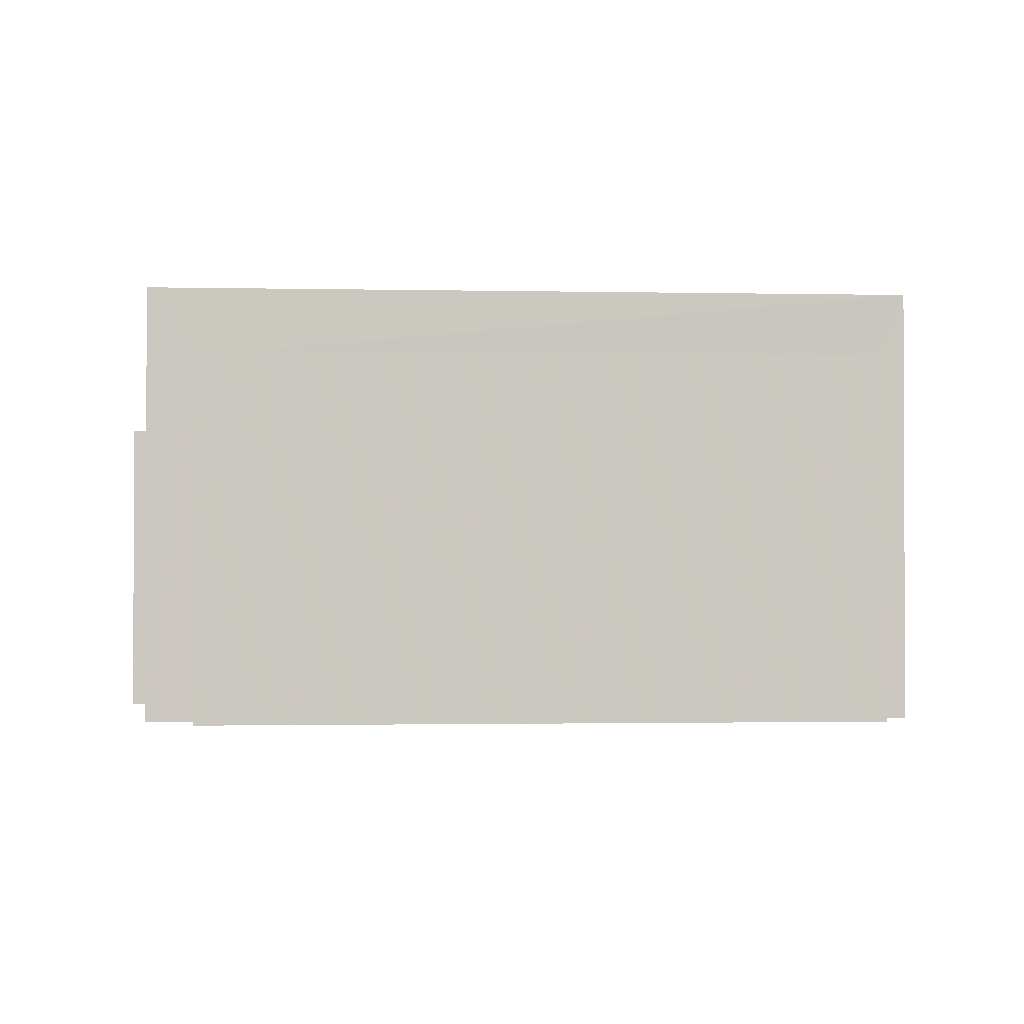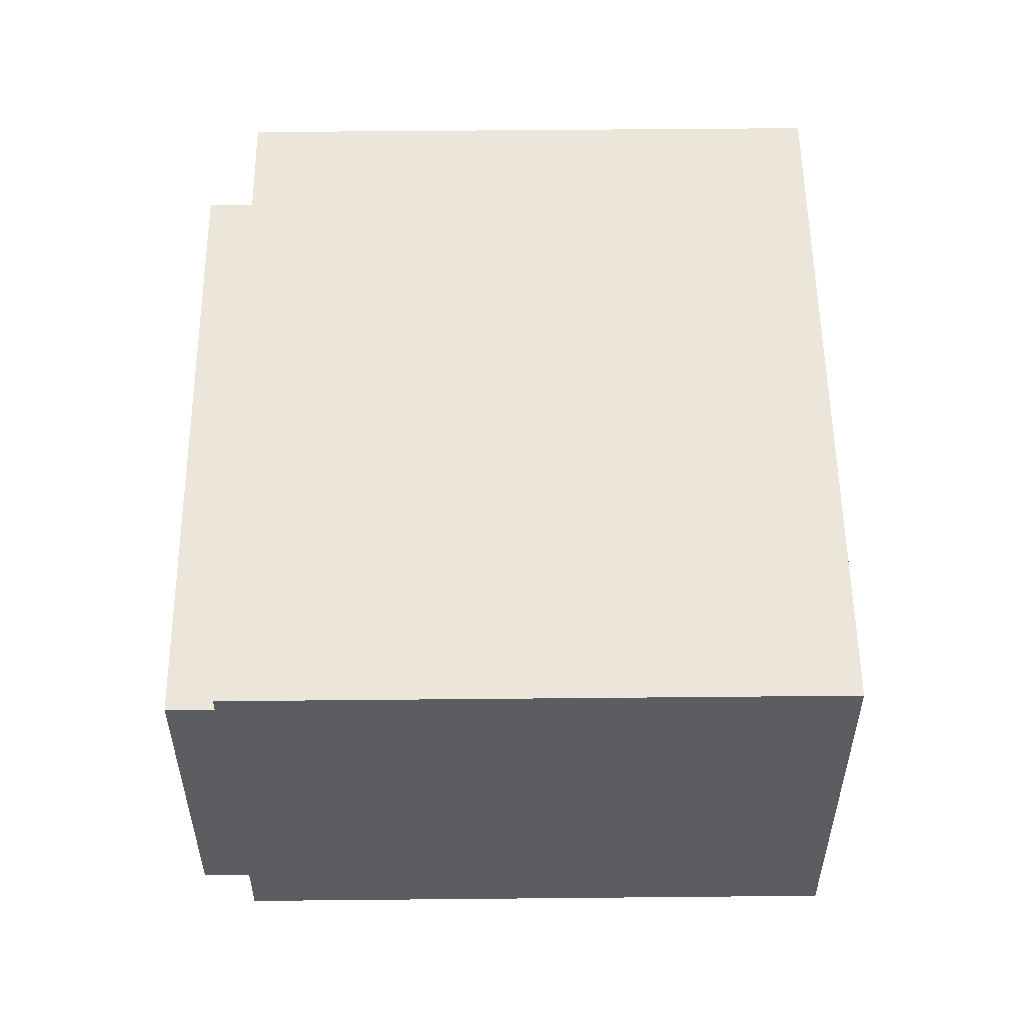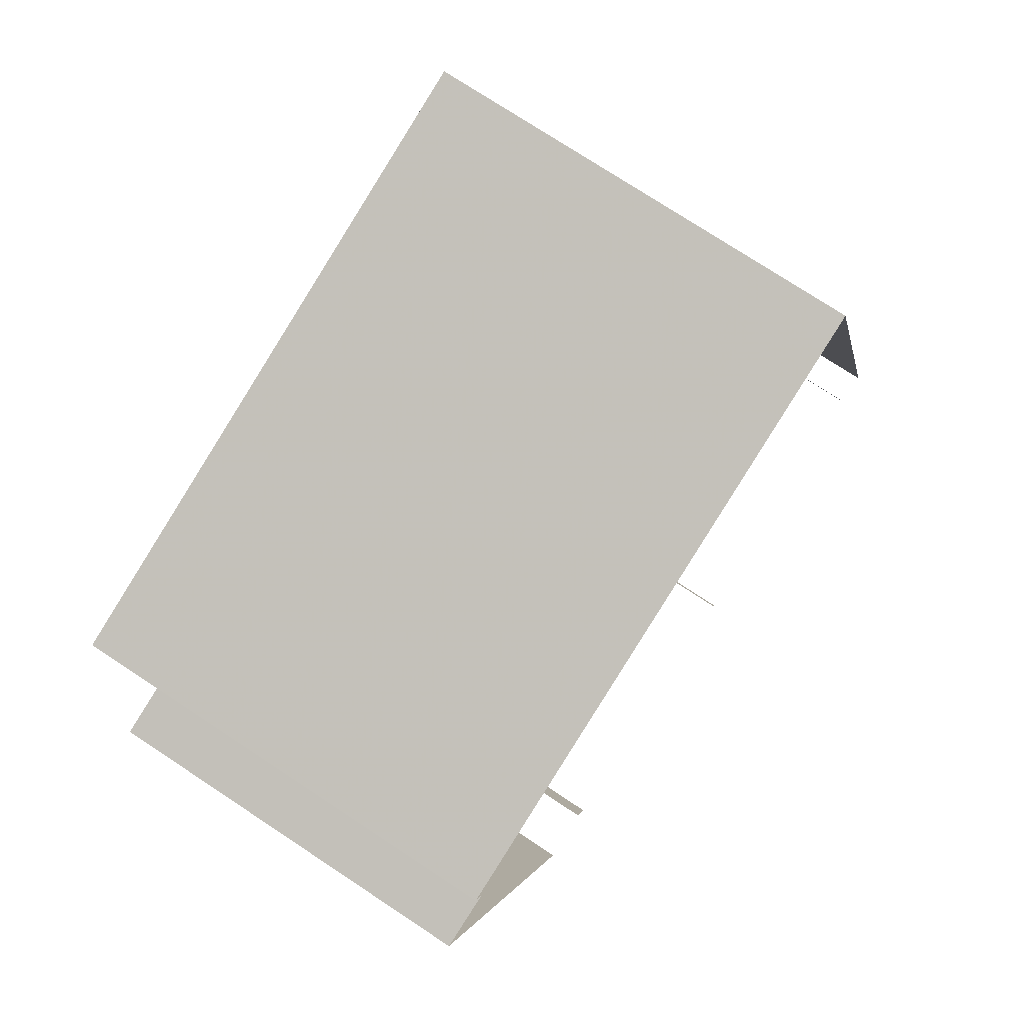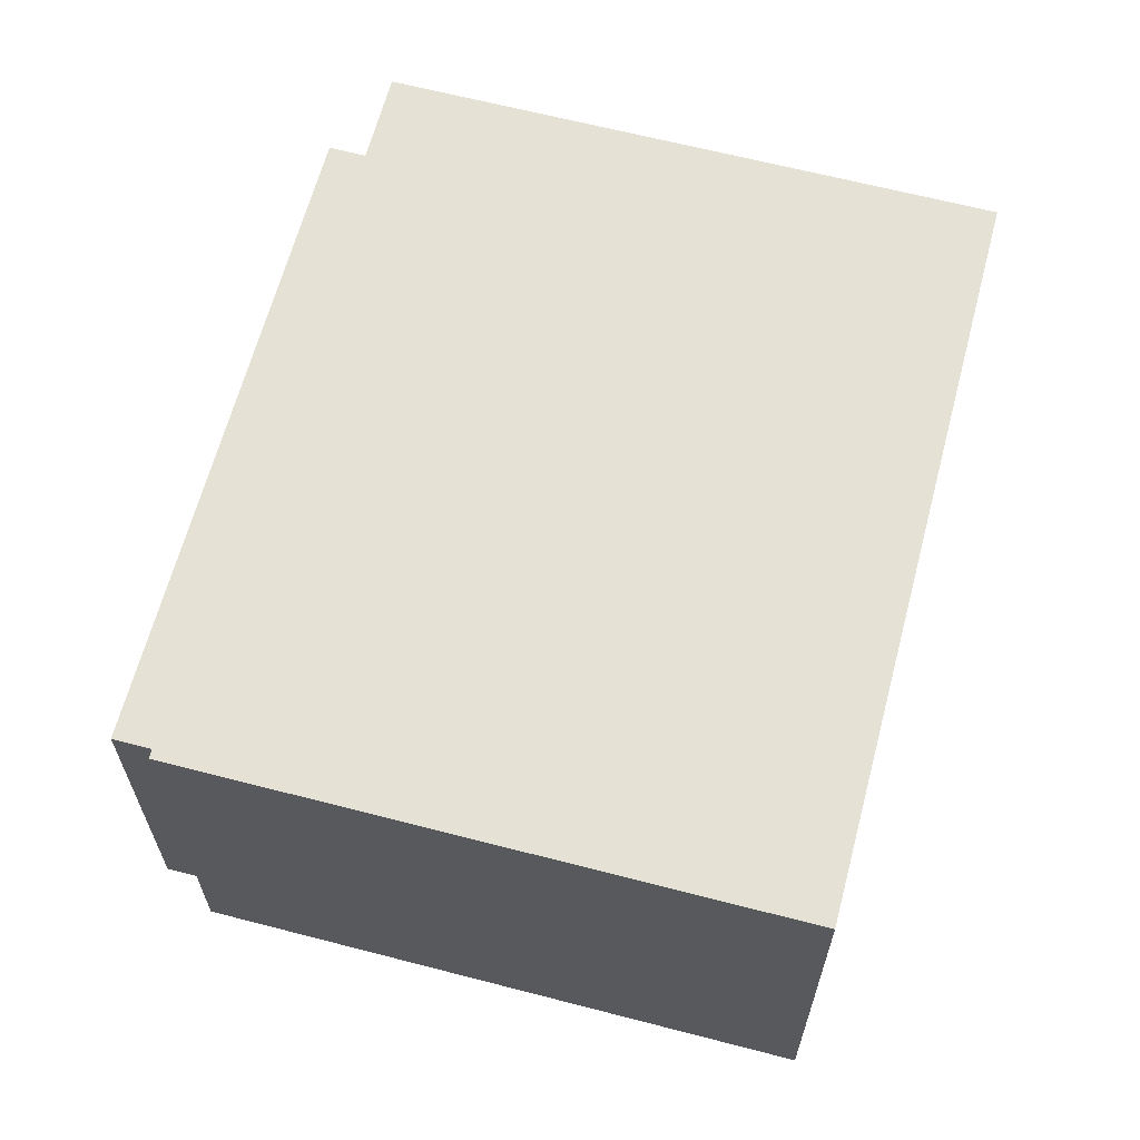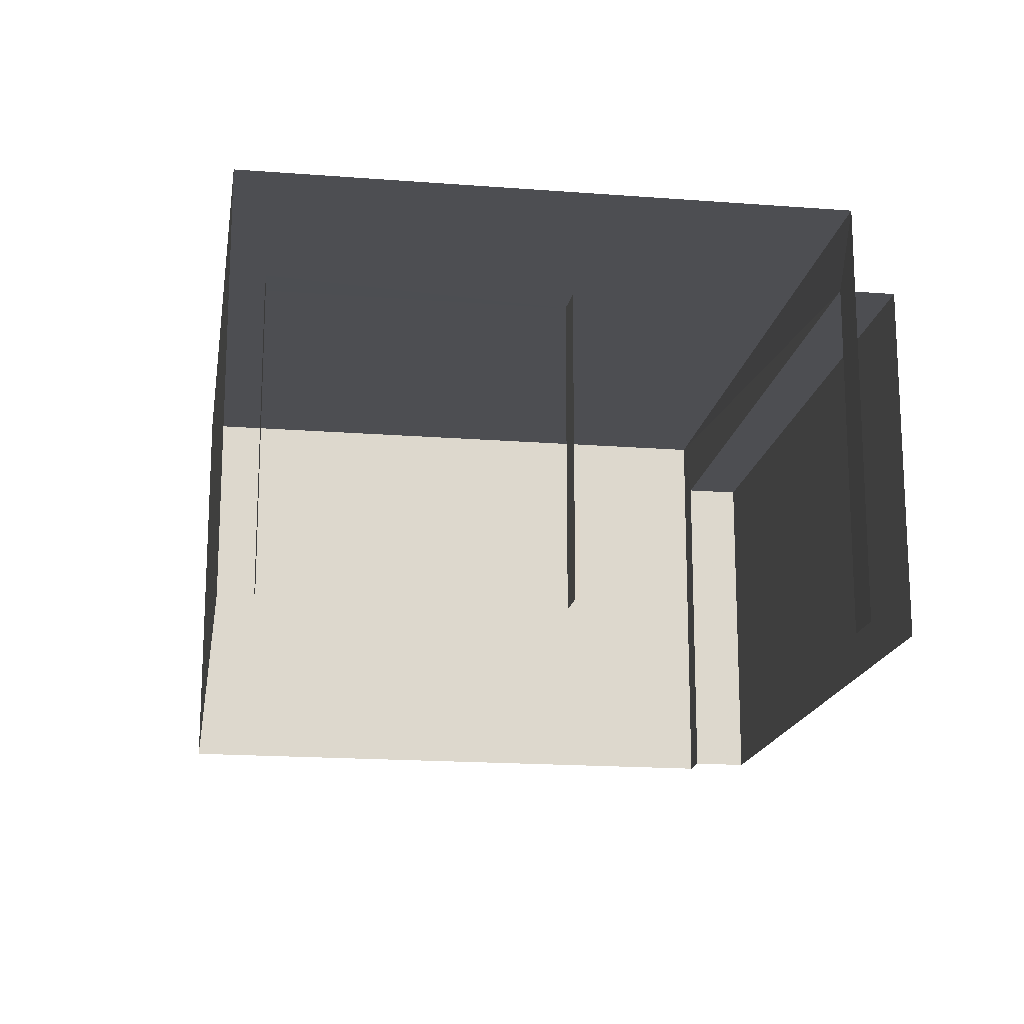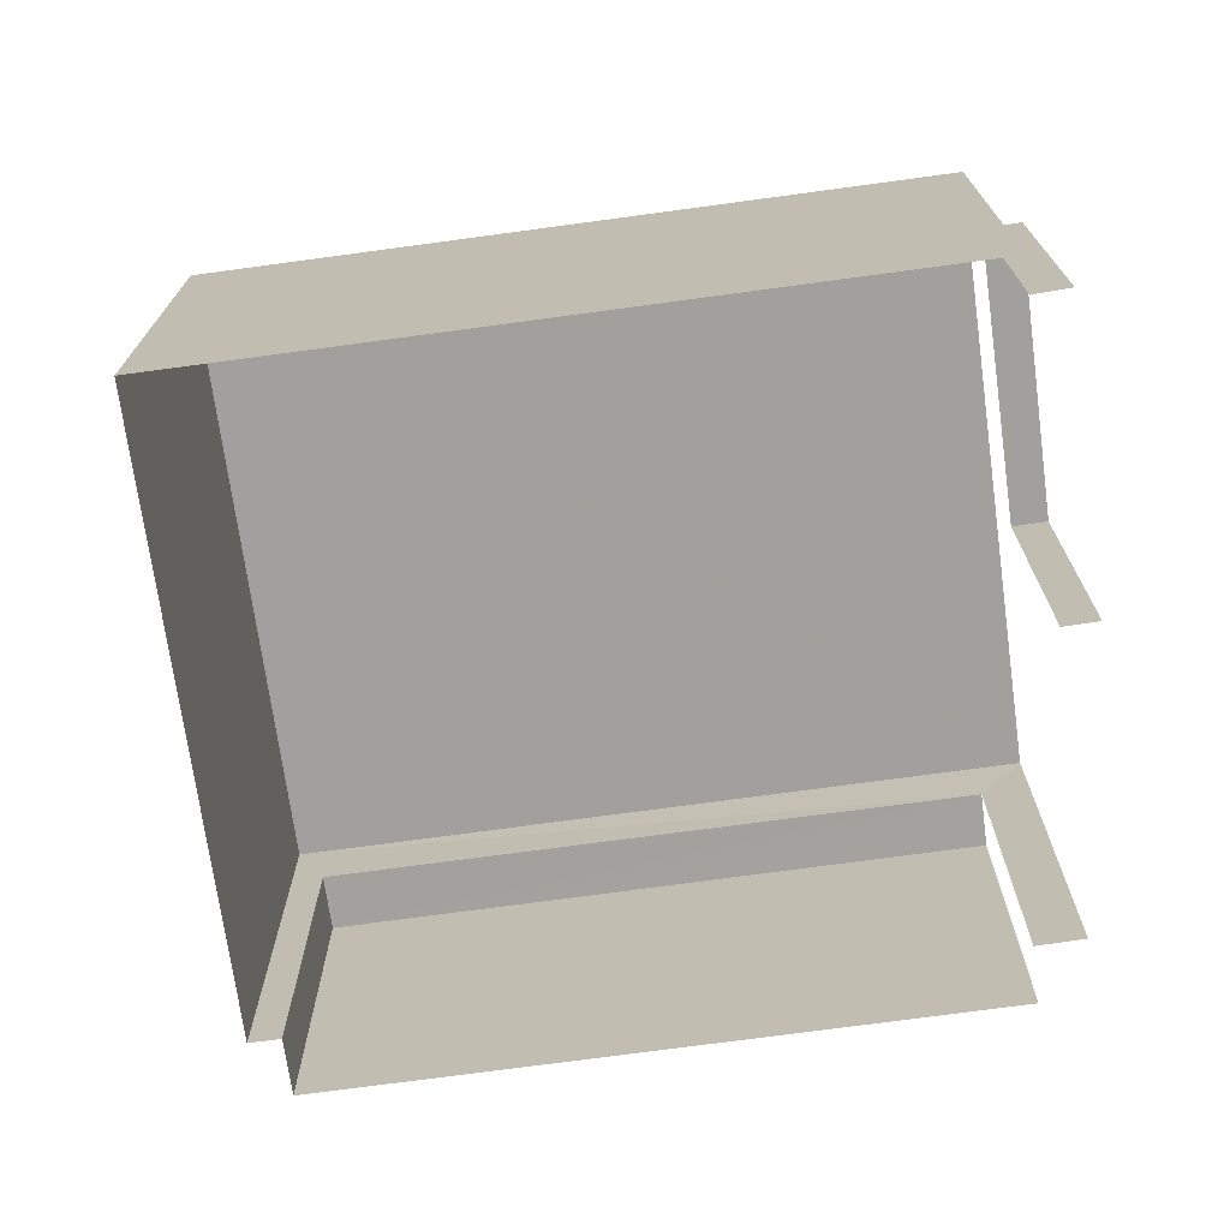
<metadata>
{"format":"obj","ext":"obj","renderer":"f3d","projection":"perspective","resolution":1024,"background":"white","views":[{"elev":-1.4,"azim":68.6,"up":"+Z"},{"elev":54.3,"azim":162.9,"up":"+Z"},{"elev":75.1,"azim":123.5,"up":"+Y"},{"elev":64.1,"azim":178.2,"up":"+Z"},{"elev":-17.2,"azim":-25.3,"up":"+Z"},{"elev":-71.7,"azim":-98.7,"up":"+Z"}]}
</metadata>
<code>
v -2.21e+05 -1.253e+05 25.68
v -2.21e+05 -1.253e+05 25.68
v -2.21e+05 -1.253e+05 25.68
v -2.209e+05 -1.253e+05 25.68
v -2.209e+05 -1.253e+05 25.68
v -2.21e+05 -1.253e+05 25.68
v -2.21e+05 -1.253e+05 25.68
v -2.21e+05 -1.253e+05 25.68
v -2.209e+05 -1.253e+05 25.68
v -2.209e+05 -1.253e+05 25.68
v -2.209e+05 -1.253e+05 25.68
v -2.209e+05 -1.253e+05 25.68
v -2.209e+05 -1.253e+05 31.59
v -2.209e+05 -1.253e+05 31.59
v -2.21e+05 -1.253e+05 31.59
v -2.21e+05 -1.253e+05 31.59
v -2.209e+05 -1.253e+05 30.67
v -2.209e+05 -1.253e+05 30.67
v -2.209e+05 -1.253e+05 30.67
v -2.209e+05 -1.253e+05 30.67
v -2.21e+05 -1.253e+05 29.87
v -2.21e+05 -1.253e+05 29.87
v -2.21e+05 -1.253e+05 29.87
v -2.21e+05 -1.253e+05 29.87
f 1 2 3
f 3 4 5
f 6 1 7
f 6 7 8
f 9 10 11
f 10 5 11
f 7 10 12
f 7 1 3
f 7 3 5
f 7 5 10
f 7 12 21
f 12 13 21
f 1 24 2
f 21 13 16
f 24 21 16
f 2 24 16
f 17 9 18
f 17 10 9
f 22 6 8
f 23 22 8
f 13 14 15
f 16 13 15
f 17 18 19
f 20 17 19
f 21 22 23
f 21 24 22
f 24 6 22
f 24 1 6
f 21 23 8
f 7 21 8
f 15 3 2
f 16 15 2
f 14 4 3
f 15 14 3
f 20 19 11
f 5 20 11
f 18 9 11
f 19 18 11
f 5 4 20
f 4 14 20
f 10 17 12
f 17 14 13
f 20 14 17
f 12 17 13

</code>
